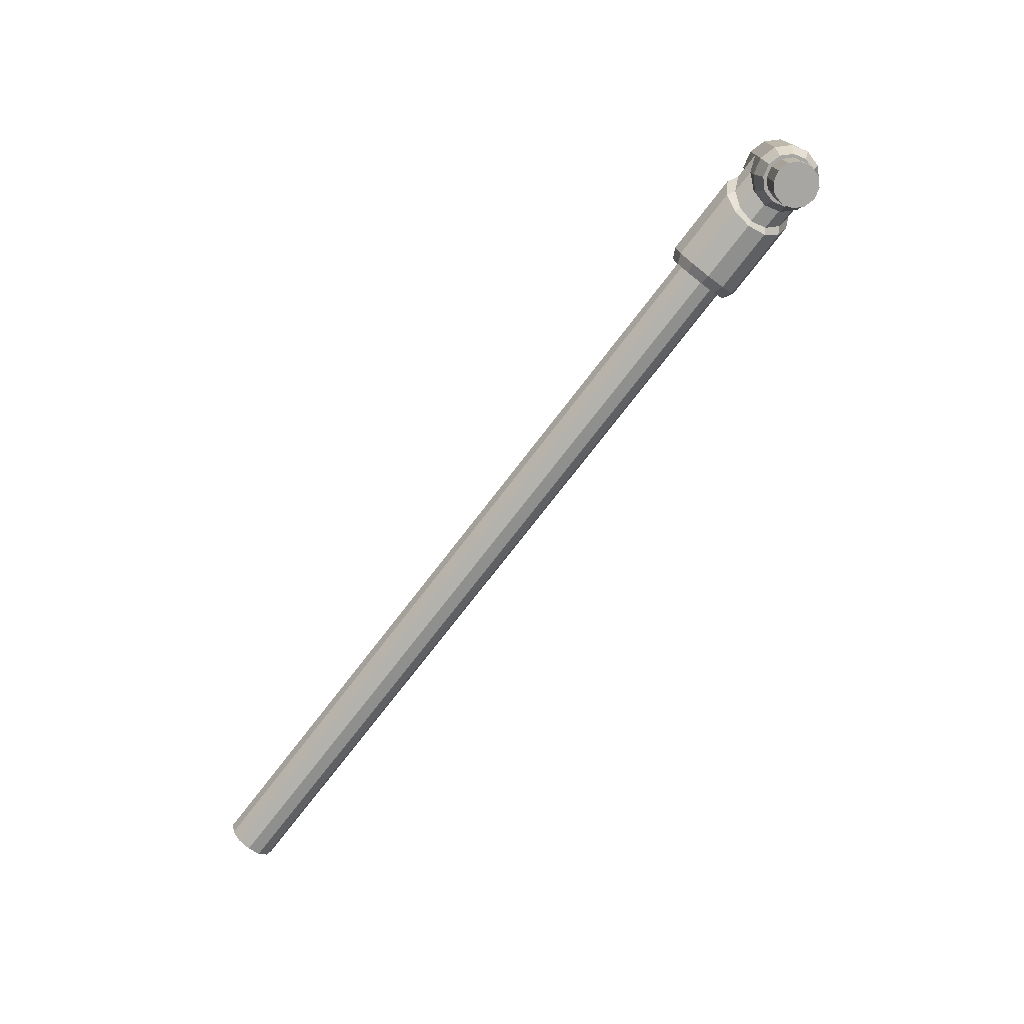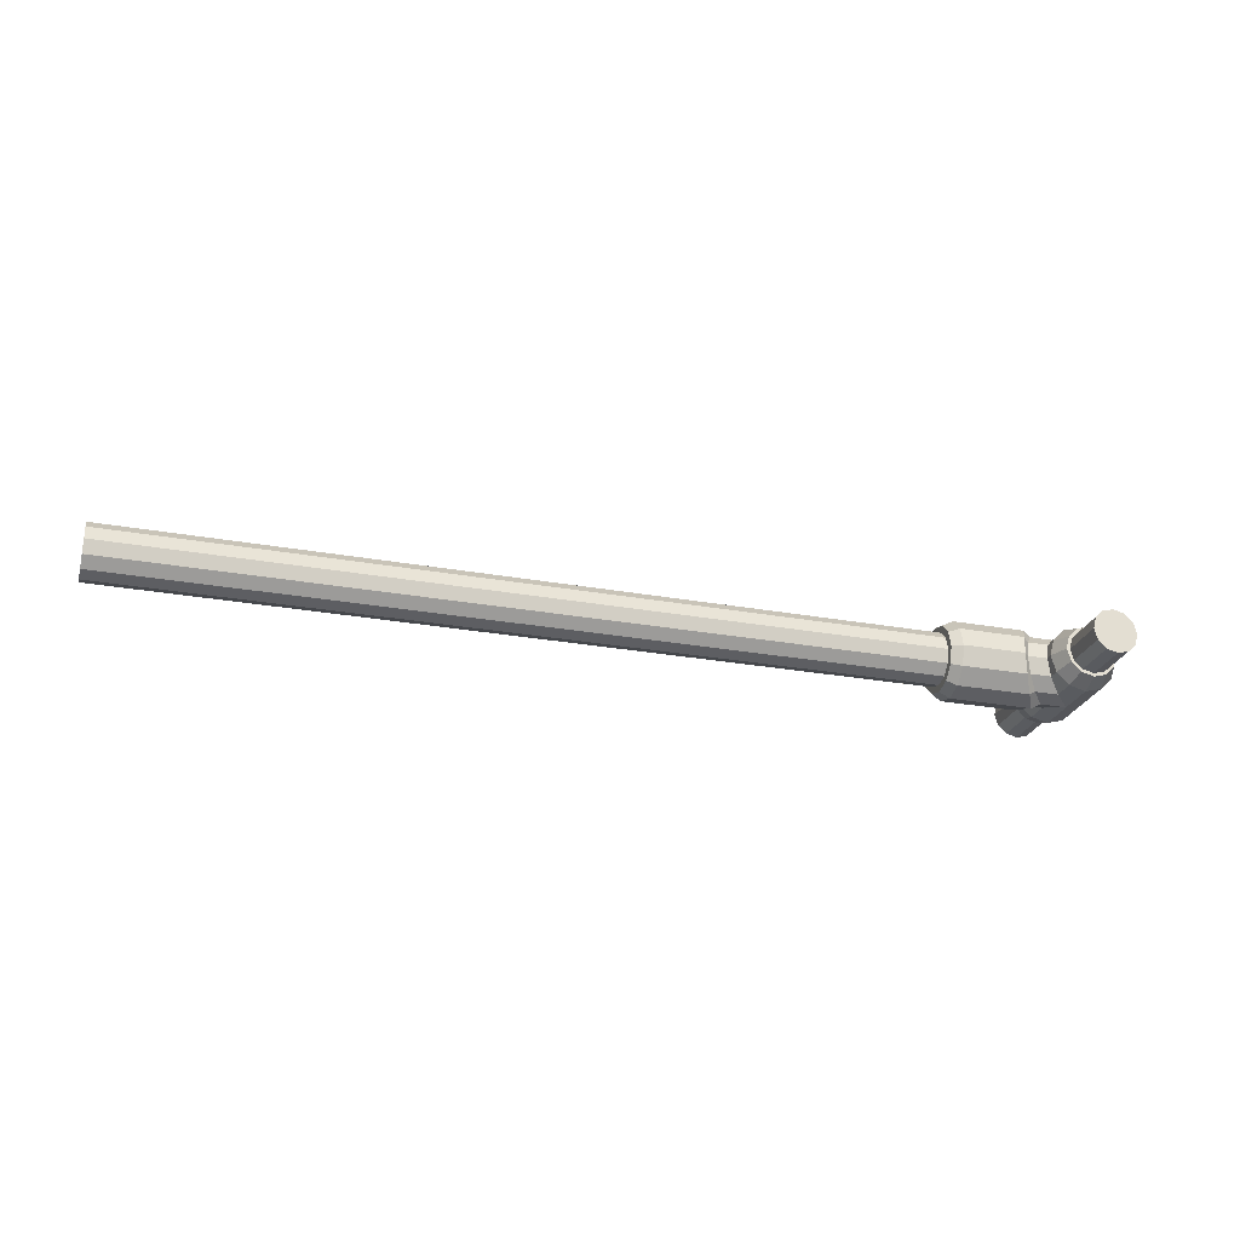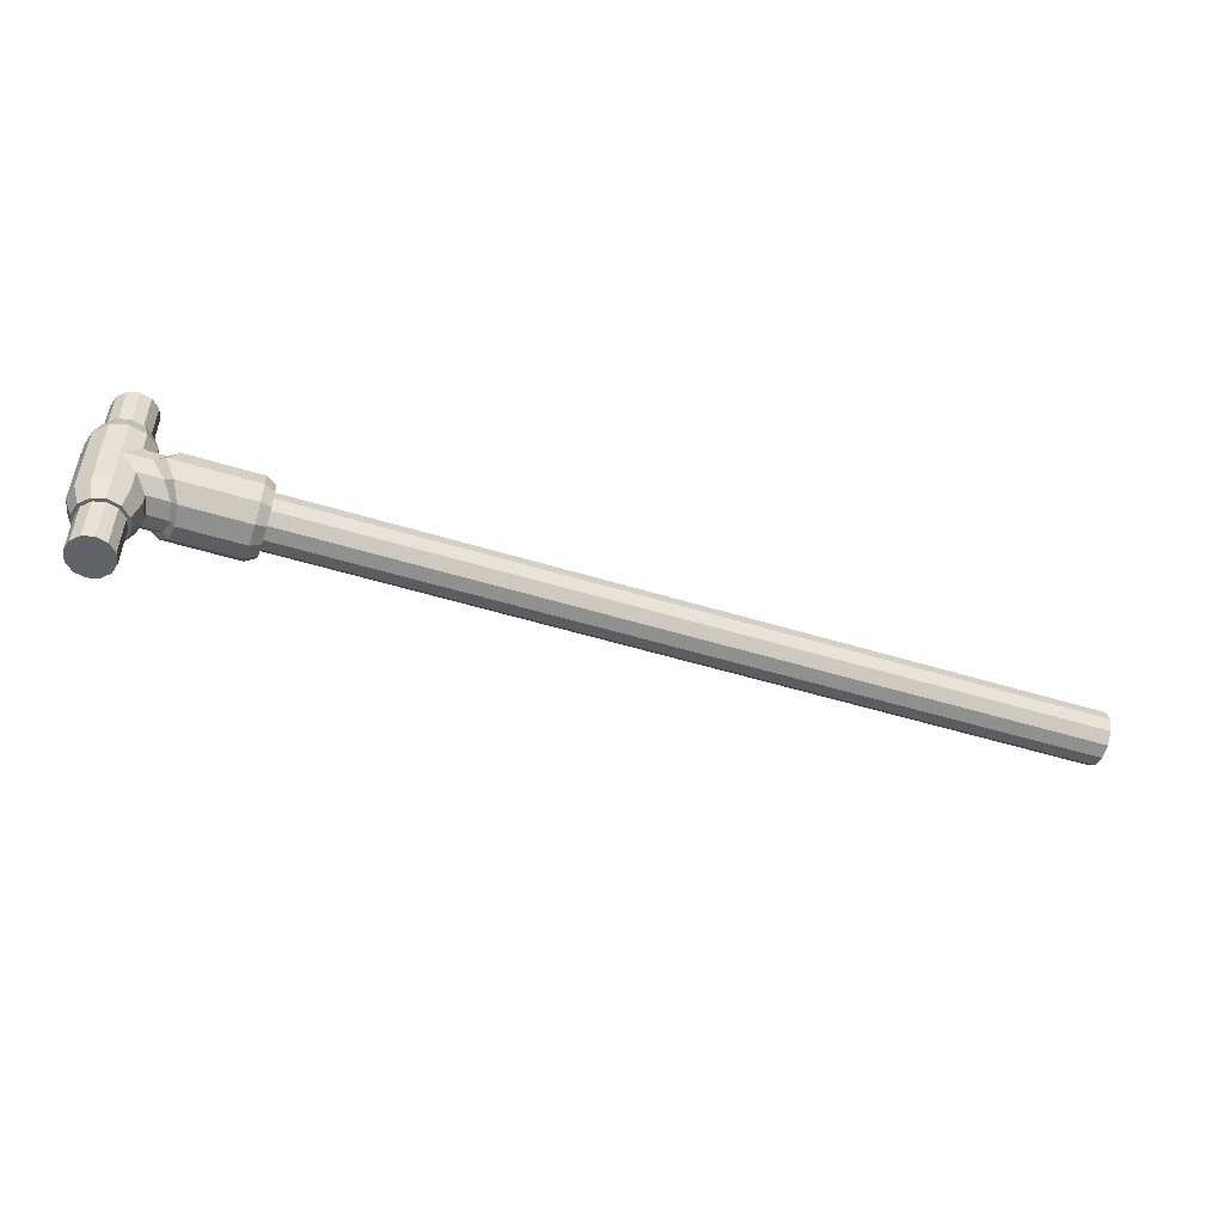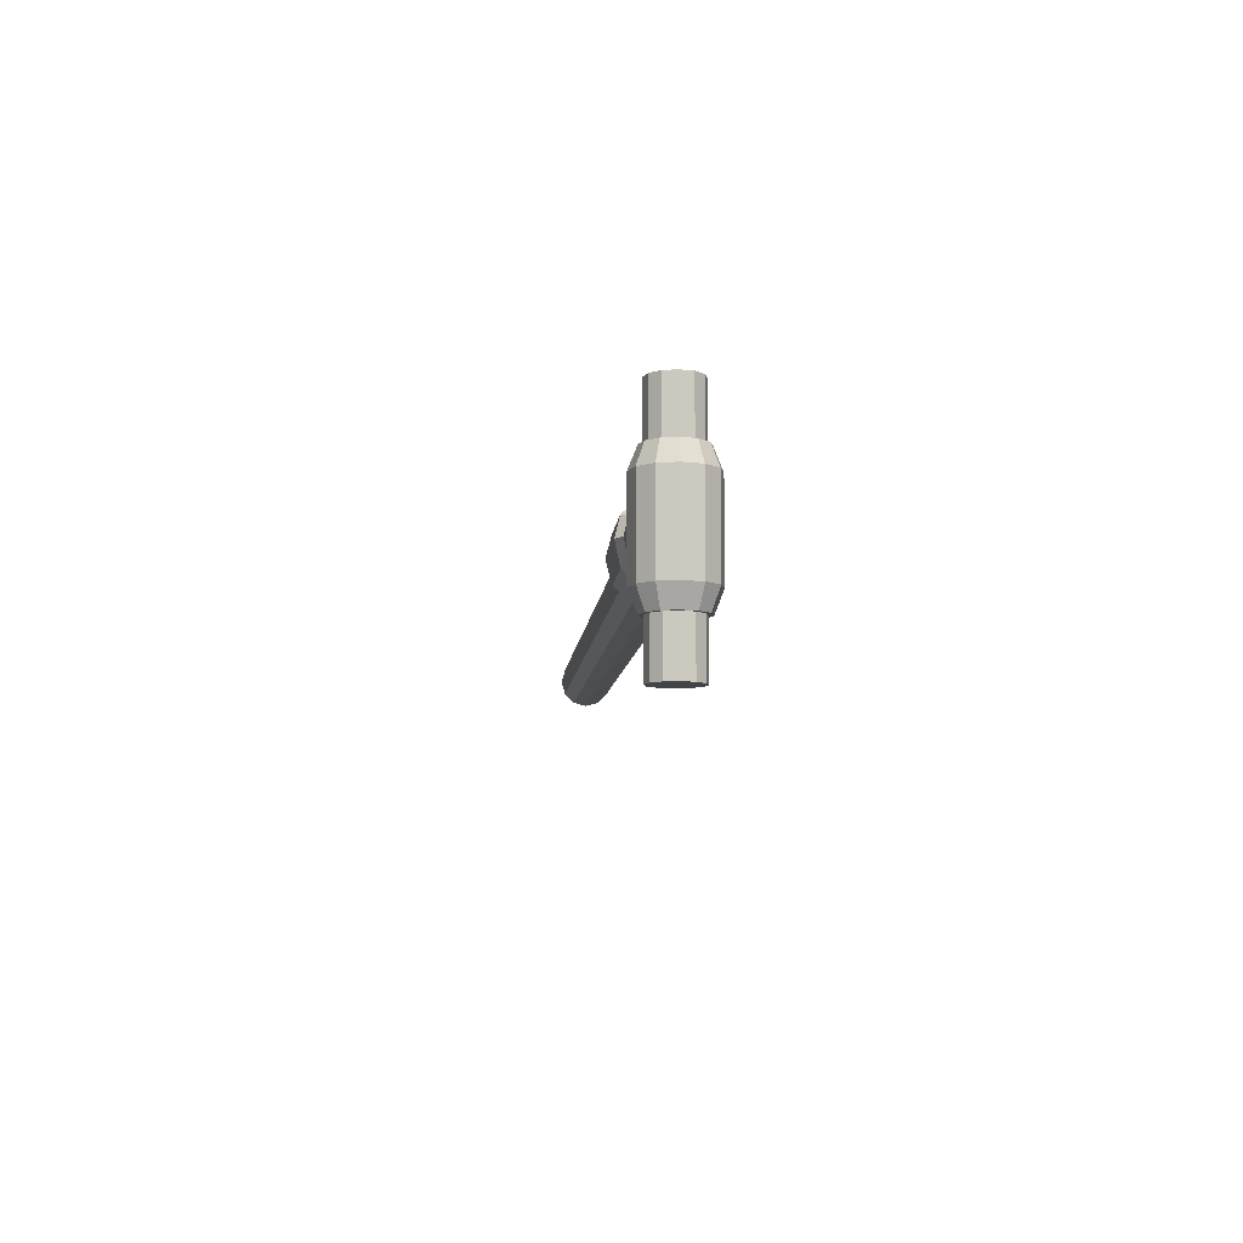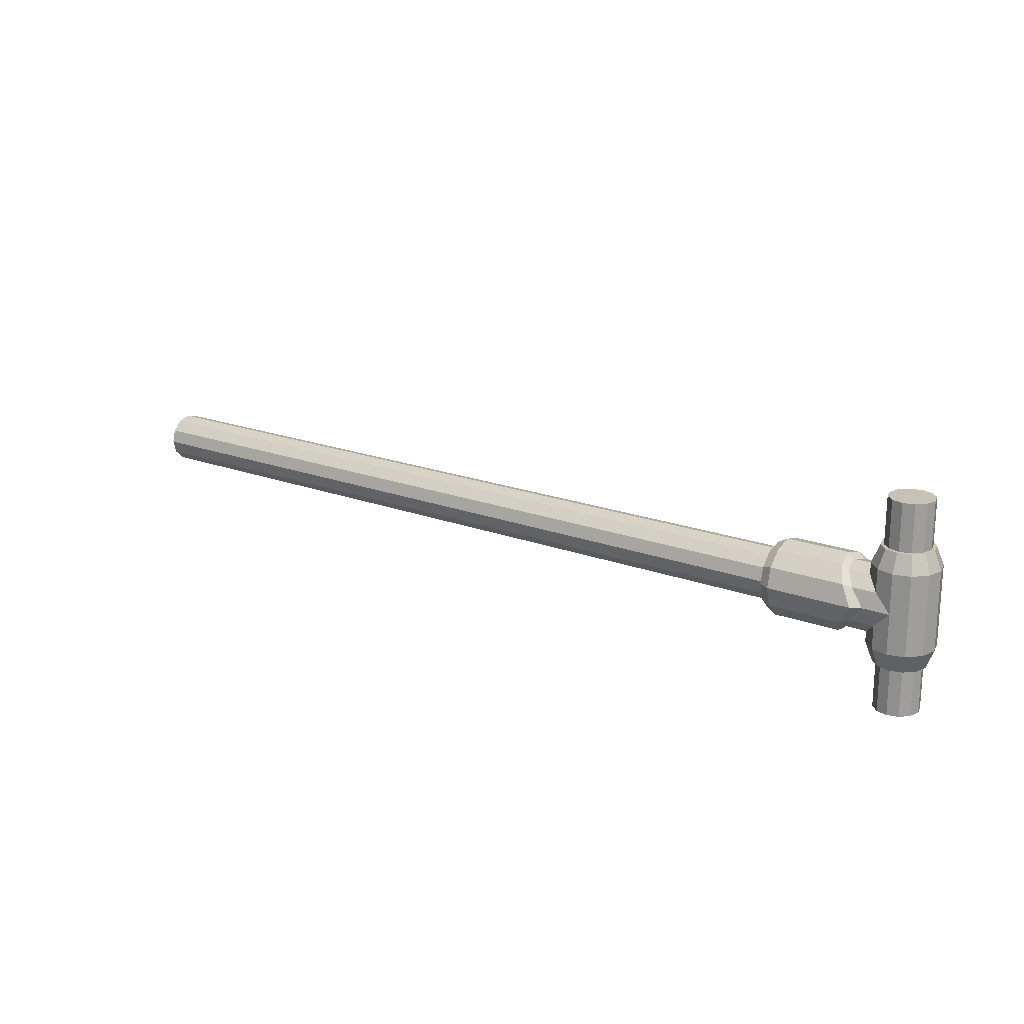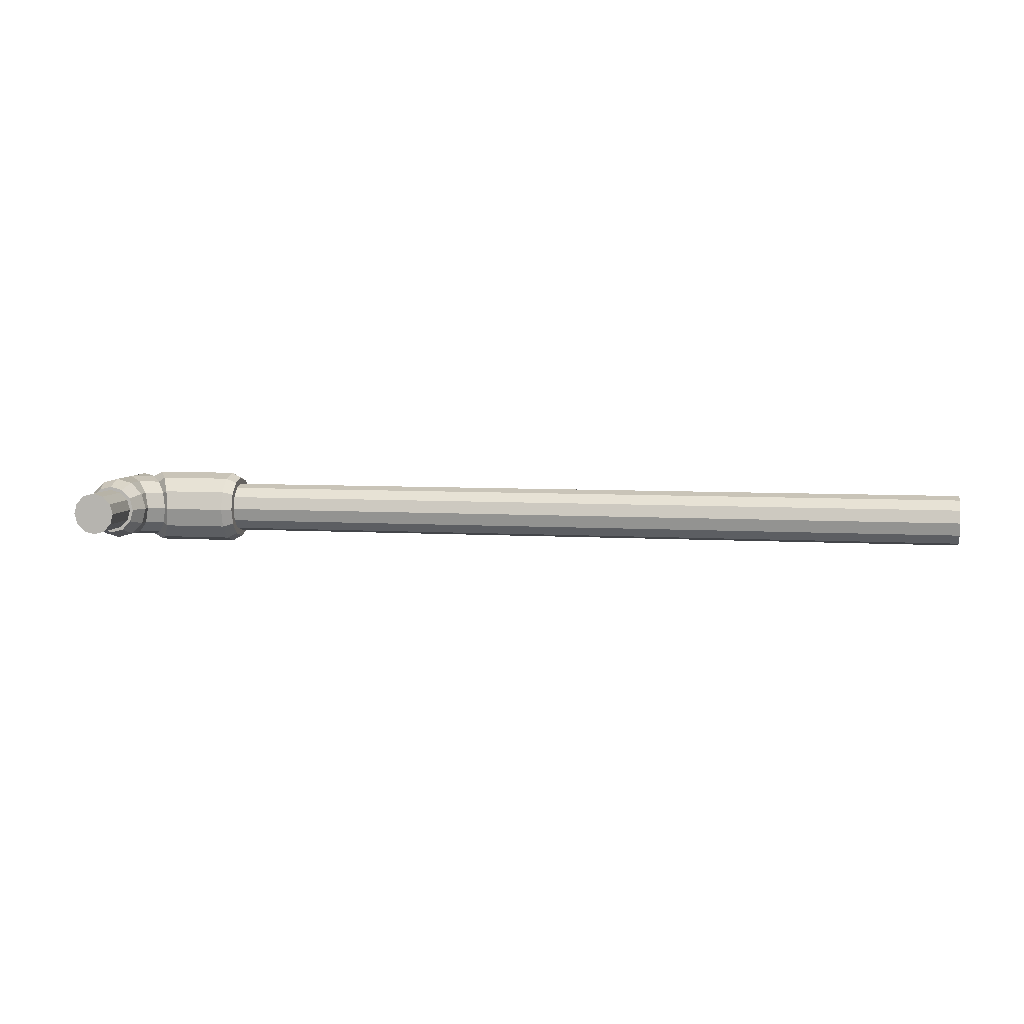
<metadata>
{"format":"obj","ext":"obj","renderer":"f3d","projection":"perspective","resolution":1024,"background":"white","views":[{"elev":-74.3,"azim":52.5,"up":"+Z"},{"elev":-25.8,"azim":-16.2,"up":"+Y"},{"elev":-51.0,"azim":161.4,"up":"+Z"},{"elev":-8.0,"azim":85.3,"up":"+Z"},{"elev":19.3,"azim":35.3,"up":"+Z"},{"elev":6.0,"azim":-169.3,"up":"+Y"}]}
</metadata>
<code>
o arm_h_link_rod
v 0.8656 -0 -0.09841
v 0.8656 -0.02406 -0.05449
v 0.8656 0.02406 -0.05449
v 0.8896 -0 -0.05449
v 0.8535 0.02084 -0.05449
v 0.8864 -0.01203 -0.05449
v 0.8447 0.01203 -0.05449
v 0.8864 0.01203 -0.05449
v 0.8415 -0 -0.05449
v 0.8776 0.02084 -0.05449
v 0.8447 -0.01203 -0.05449
v 0.8776 -0.02084 -0.05449
v 0.8535 -0.02084 -0.05449
v 0.8656 0 0.09841
v 0.8656 -0.02406 0.05449
v 0.8656 0.02406 0.05449
v 0.8896 0 0.05449
v 0.8535 0.02084 0.05449
v 0.8864 -0.01203 0.05449
v 0.8447 0.01203 0.05449
v 0.8864 0.01203 0.05449
v 0.8415 0 0.05449
v 0.8776 0.02084 0.05449
v 0.8447 -0.01203 0.05449
v 0.8776 -0.02084 0.05449
v 0.8535 -0.02084 0.05449
v 0.8388 -0.01546 -0.02678
v 0.8501 -0.02678 -0.01546
v 0.8656 0.03093 -0.0371
v 0.8656 0.03093 0.0371
v 0.8501 0.02678 -0.0371
v 0.8501 0.02678 0.0371
v 0.8388 0.01546 -0.0371
v 0.8388 0.01546 0.0371
v 0.8346 -0 -0.0371
v 0.8346 0 0.0371
v 0.8388 -0.01546 -0.0371
v 0.8388 -0.01546 0.0371
v 0.8501 -0.02678 -0.0371
v 0.8501 -0.02678 0.0371
v 0.8656 -0.03093 -0.0371
v 0.8656 -0.03093 0.0371
v 0.881 -0.02678 -0.0371
v 0.881 -0.02678 0.0371
v 0.8923 -0.01546 -0.0371
v 0.8923 -0.01546 0.0371
v 0.8965 -0 -0.0371
v 0.8965 0 0.0371
v 0.8923 0.01546 -0.0371
v 0.8923 0.01546 0.0371
v 0.881 0.02678 -0.0371
v 0.881 0.02678 0.0371
v 0.8656 0.03093 -0
v 0.8388 0.01546 0.02678
v 0.8346 0 0.03093
v 0.8388 -0.01546 0.02678
v 0.8501 -0.02678 0.01546
v 0.7419 -0.01546 0.02678
v 0 0 0
v 0.7419 0 0.03093
v 0.7419 0.01546 0.02678
v 0.7419 -0.02678 0.01546
v 0.7419 0.02678 0.01546
v 0.7419 0.03093 -0
v 0.7419 0.02678 -0.01546
v 0.7419 -0.03093 0
v 0.7419 0.01546 -0.02678
v 0.7419 -0 -0.03093
v 0.8656 -0.03093 0
v 0.7419 -0.01546 -0.02678
v 0.7419 -0.02678 -0.01546
v 0.8501 0.02678 0.01546
v 0.8501 0.02678 -0.01546
v 0.8388 0.01546 -0.02678
v 0.8346 -0 -0.03093
v 0.7419 -0.01226 0.02124
v 0.7419 0 0.02452
v 0.7419 0.01226 0.02124
v 0.7419 -0.02124 0.01226
v 0.7419 0.02124 0.01226
v 0.7419 0.02452 -0
v 0.7419 0.02124 -0.01226
v 0.7419 -0.02452 0
v 0.7419 0.01226 -0.02124
v 0.7419 -0 -0.02452
v 0.7419 -0.01226 -0.02124
v 0.7419 -0.02124 -0.01226
v 0 -0.01226 0.02124
v 0 0 0.02452
v 0 0.01226 0.02124
v 0 -0.02124 0.01226
v 0 0.02124 0.01226
v 0 0.02452 -0
v 0 0.02124 -0.01226
v 0 -0.02452 0
v 0 0.01226 -0.02124
v 0 -0 -0.02452
v 0 -0.01226 -0.02124
v 0 -0.02124 -0.01226
v 0.8656 -0.02086 -0.05449
v 0.8656 0.02086 -0.05449
v 0.8864 -0 -0.05449
v 0.8551 0.01806 -0.05449
v 0.8836 -0.01043 -0.05449
v 0.8475 0.01043 -0.05449
v 0.8836 0.01043 -0.05449
v 0.8447 -0 -0.05449
v 0.876 0.01806 -0.05449
v 0.8475 -0.01043 -0.05449
v 0.876 -0.01806 -0.05449
v 0.8551 -0.01806 -0.05449
v 0.8656 -0.02086 0.05449
v 0.8656 0.02086 0.05449
v 0.8864 0 0.05449
v 0.8551 0.01806 0.05449
v 0.8836 -0.01043 0.05449
v 0.8475 0.01043 0.05449
v 0.8836 0.01043 0.05449
v 0.8447 0 0.05449
v 0.876 0.01806 0.05449
v 0.8475 -0.01043 0.05449
v 0.876 -0.01806 0.05449
v 0.8551 -0.01806 0.05449
v 0.8656 -0.02086 -0.09841
v 0.8656 0.02086 -0.09841
v 0.8864 -0 -0.09841
v 0.8551 0.01806 -0.09841
v 0.8836 -0.01043 -0.09841
v 0.8475 0.01043 -0.09841
v 0.8836 0.01043 -0.09841
v 0.8447 -0 -0.09841
v 0.876 0.01806 -0.09841
v 0.8475 -0.01043 -0.09841
v 0.876 -0.01806 -0.09841
v 0.8551 -0.01806 -0.09841
v 0.8656 -0.02086 0.09841
v 0.8656 0.02086 0.09841
v 0.8864 0 0.09841
v 0.8551 0.01806 0.09841
v 0.8836 -0.01043 0.09841
v 0.8475 0.01043 0.09841
v 0.8836 0.01043 0.09841
v 0.8447 0 0.09841
v 0.876 0.01806 0.09841
v 0.8475 -0.01043 0.09841
v 0.876 -0.01806 0.09841
v 0.8551 -0.01806 0.09841
v 0.8188 -0.01546 -0.02678
v 0.8278 -0.02678 -0.01546
v 0.8401 -0.03093 0
v 0.8278 -0.02678 0.01546
v 0.8188 -0.01546 0.02678
v 0.8155 0 0.03093
v 0.8188 0.01546 0.02678
v 0.8278 0.02678 0.01546
v 0.8401 0.03093 -0
v 0.8278 0.02678 -0.01546
v 0.8188 0.01546 -0.02678
v 0.8155 -0 -0.03093
v 0.7514 -0.01805 0.03127
v 0.7514 0 0.0361
v 0.7514 0.01805 0.03127
v 0.7514 -0.03127 0.01805
v 0.7514 0.03127 0.01805
v 0.7514 0.0361 -0
v 0.7514 0.03127 -0.01805
v 0.7514 -0.0361 0
v 0.7514 0.01805 -0.03127
v 0.7514 -0 -0.0361
v 0.7514 -0.01805 -0.03127
v 0.7514 -0.03127 -0.01805
v 0.8134 -0.01805 -0.03127
v 0.8206 -0.03127 -0.01805
v 0.8305 -0.0361 0
v 0.8206 -0.03127 0.01805
v 0.8134 -0.01805 0.03127
v 0.8107 0 0.0361
v 0.8134 0.01805 0.03127
v 0.8206 0.03127 0.01805
v 0.8305 0.0361 -0
v 0.8206 0.03127 -0.01805
v 0.8134 0.01805 -0.03127
v 0.8107 -0 -0.0361
f 127 125 1
f 135 133 1
f 126 128 1
f 124 135 1
f 125 132 1
f 129 127 1
f 133 131 1
f 132 130 1
f 134 124 1
f 130 126 1
f 131 129 1
f 128 134 1
f 137 139 14
f 145 147 14
f 140 138 14
f 147 136 14
f 144 137 14
f 139 141 14
f 143 145 14
f 142 144 14
f 136 146 14
f 138 142 14
f 141 143 14
f 146 140 14
f 40 42 15 26
f 72 32 30 53
f 53 29 31 73
f 88 59 91
f 99 59 98
f 38 40 26 24
f 94 59 93
f 73 31 33 74
f 54 34 32 72
f 28 149 148 27
f 36 38 24 22
f 73 157 156 53
f 74 33 35 75
f 55 36 34 54
f 69 150 149 28
f 34 36 22 20
f 56 152 151 57
f 75 35 37 27
f 56 38 36 55
f 98 59 97
f 32 34 20 18
f 93 59 92
f 27 37 39 28
f 57 40 38 56
f 27 148 159 75
f 30 32 18 16
f 28 39 41 69
f 69 42 40 57
f 53 156 155 72
f 95 59 99
f 52 30 16 23
f 43 44 42 41
f 97 59 96
f 50 52 23 21
f 45 46 44 43
f 75 159 158 74
f 48 50 21 17
f 47 48 46 45
f 57 151 150 69
f 46 48 17 19
f 49 50 48 47
f 96 59 94
f 44 46 19 25
f 51 52 50 49
f 74 158 157 73
f 42 44 25 15
f 29 30 52 51
f 91 59 95
f 89 59 88
f 54 154 153 55
f 90 59 89
f 55 153 152 56
f 72 155 154 54
f 92 59 90
f 2 12 43 41
f 12 6 45 43
f 6 4 47 45
f 4 8 49 47
f 8 10 51 49
f 10 3 29 51
f 3 5 31 29
f 5 7 33 31
f 7 9 35 33
f 9 11 37 35
f 11 13 39 37
f 13 2 41 39
f 79 62 58 76
f 86 70 71 87
f 81 64 65 82
f 85 68 70 86
f 80 63 64 81
f 87 71 66 83
f 84 67 68 85
f 82 65 67 84
f 83 66 62 79
f 76 58 60 77
f 77 60 61 78
f 78 61 63 80
f 91 79 76 88
f 98 86 87 99
f 93 81 82 94
f 97 85 86 98
f 92 80 81 93
f 99 87 83 95
f 96 84 85 97
f 94 82 84 96
f 95 83 79 91
f 88 76 77 89
f 89 77 78 90
f 90 78 80 92
f 103 5 3 101
f 111 13 11 109
f 102 4 6 104
f 100 2 13 111
f 101 3 10 108
f 105 7 5 103
f 109 11 9 107
f 108 10 8 106
f 110 12 2 100
f 106 8 4 102
f 107 9 7 105
f 104 6 12 110
f 113 16 18 115
f 121 24 26 123
f 116 19 17 114
f 123 26 15 112
f 120 23 16 113
f 115 18 20 117
f 119 22 24 121
f 118 21 23 120
f 112 15 25 122
f 114 17 21 118
f 117 20 22 119
f 122 25 19 116
f 127 103 101 125
f 135 111 109 133
f 126 102 104 128
f 124 100 111 135
f 125 101 108 132
f 129 105 103 127
f 133 109 107 131
f 132 108 106 130
f 134 110 100 124
f 130 106 102 126
f 131 107 105 129
f 128 104 110 134
f 137 113 115 139
f 145 121 123 147
f 140 116 114 138
f 147 123 112 136
f 144 120 113 137
f 139 115 117 141
f 143 119 121 145
f 142 118 120 144
f 136 112 122 146
f 138 114 118 142
f 141 117 119 143
f 146 122 116 140
f 173 171 170 172
f 174 167 171 173
f 175 163 167 174
f 176 160 163 175
f 177 161 160 176
f 178 162 161 177
f 179 164 162 178
f 180 165 164 179
f 181 166 165 180
f 182 168 166 181
f 183 169 168 182
f 172 170 169 183
f 171 71 70 170
f 172 148 149 173
f 167 66 71 171
f 173 149 150 174
f 163 62 66 167
f 174 150 151 175
f 160 58 62 163
f 175 151 152 176
f 161 60 58 160
f 176 152 153 177
f 162 61 60 161
f 177 153 154 178
f 164 63 61 162
f 178 154 155 179
f 165 64 63 164
f 179 155 156 180
f 166 65 64 165
f 180 156 157 181
f 168 67 65 166
f 181 157 158 182
f 169 68 67 168
f 182 158 159 183
f 170 70 68 169
f 183 159 148 172

</code>
